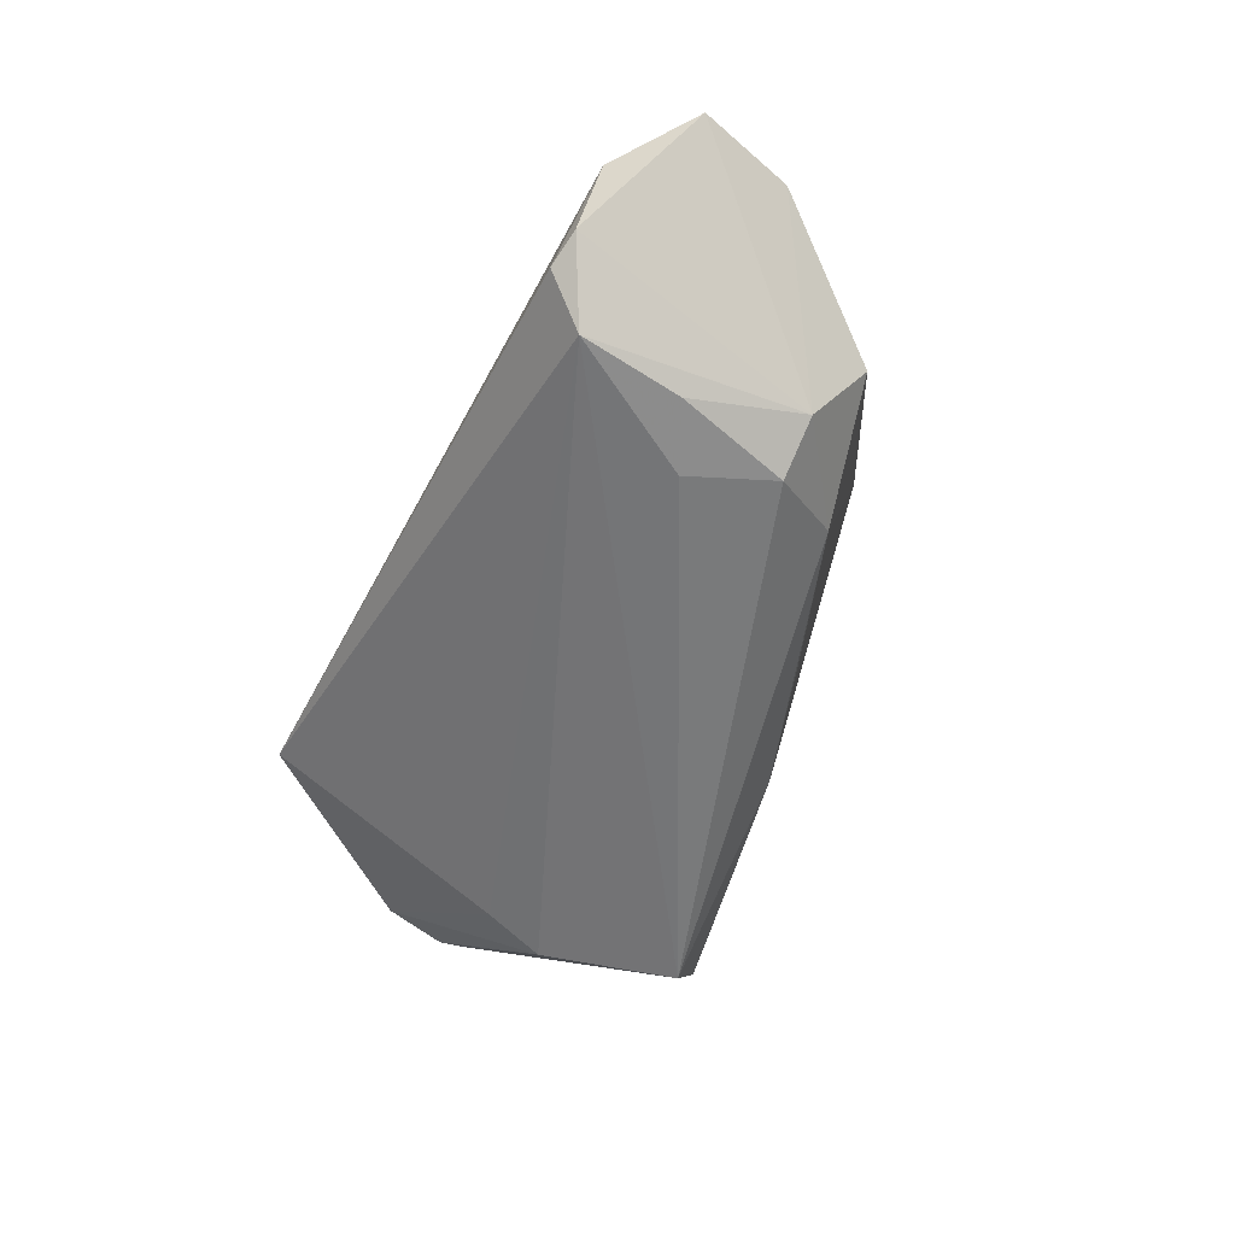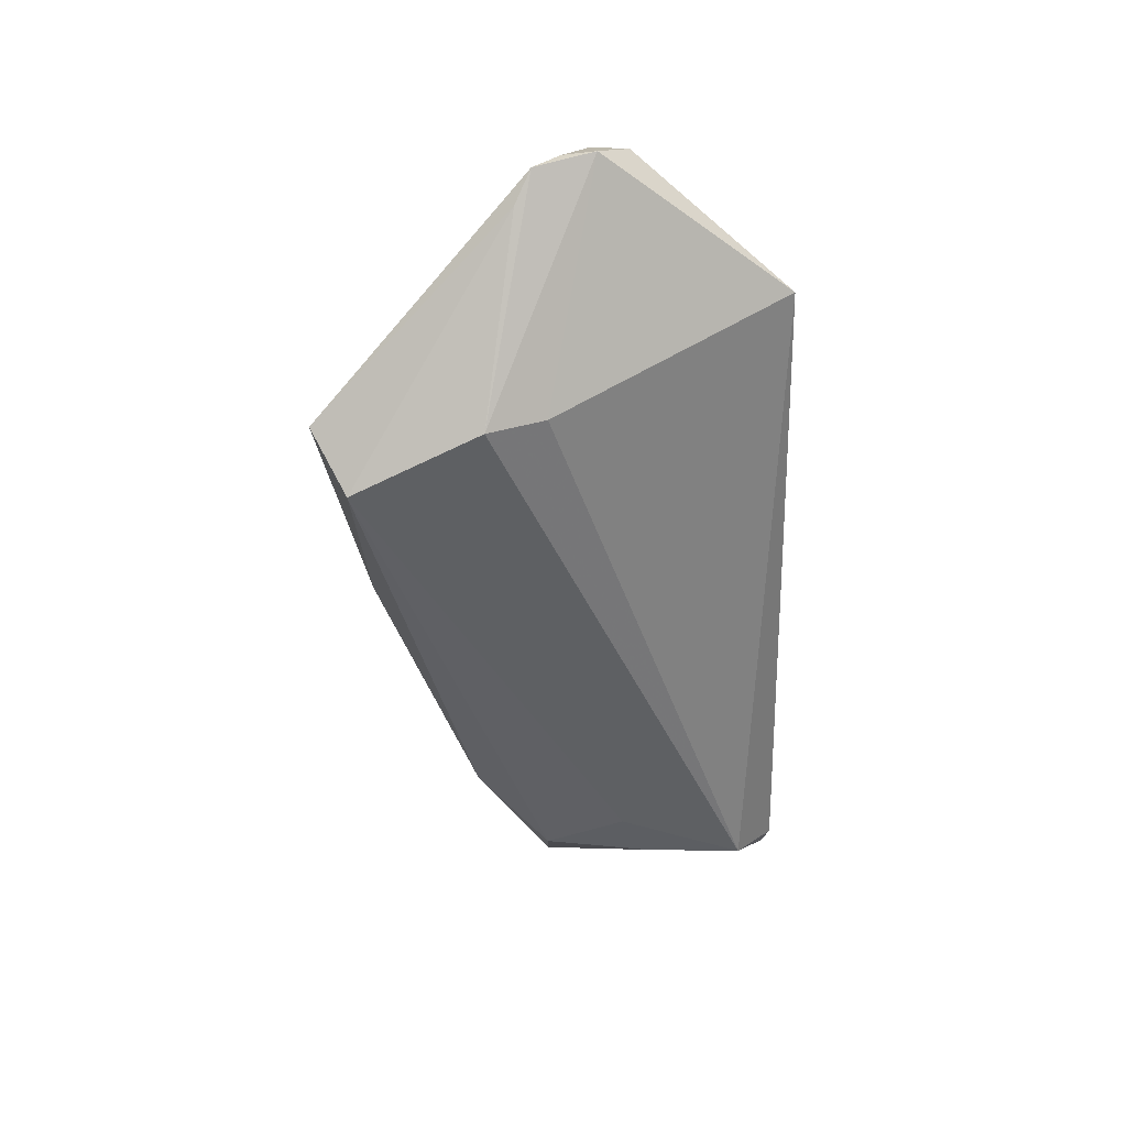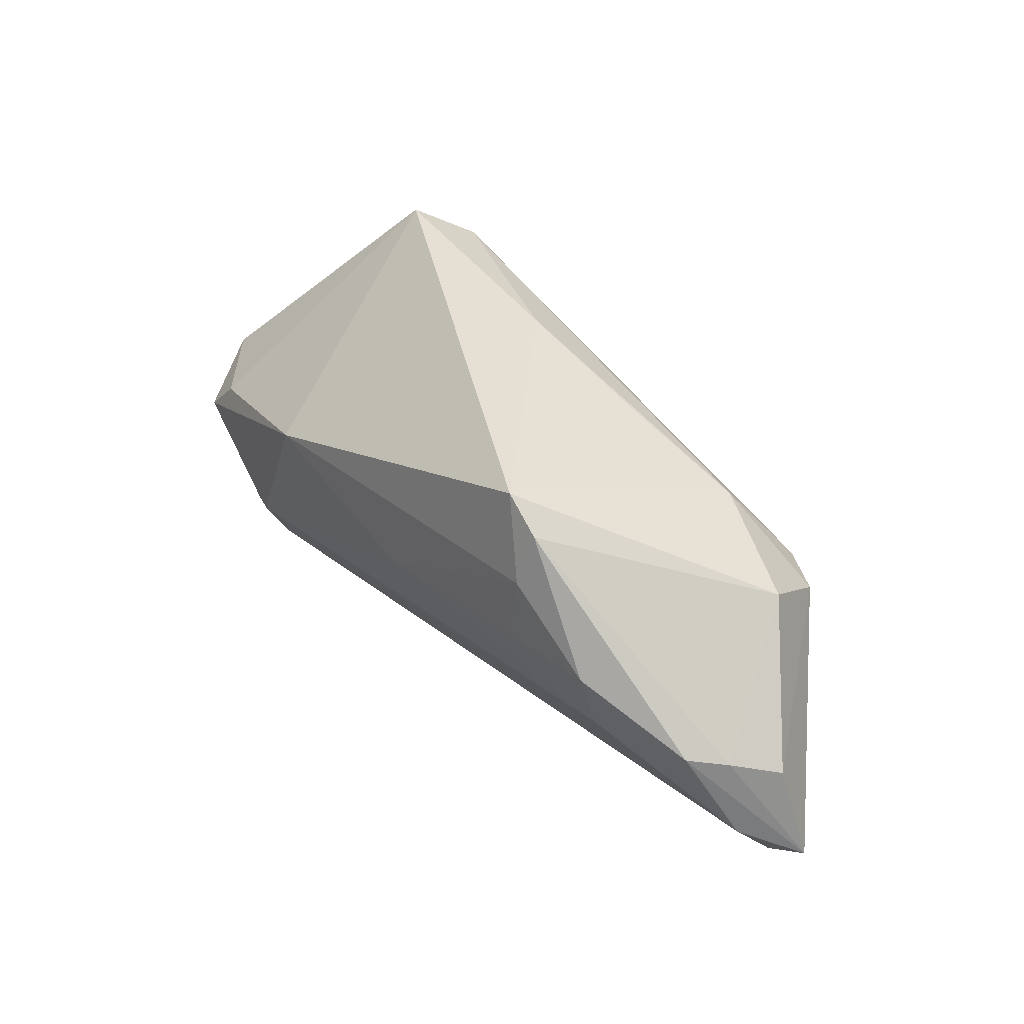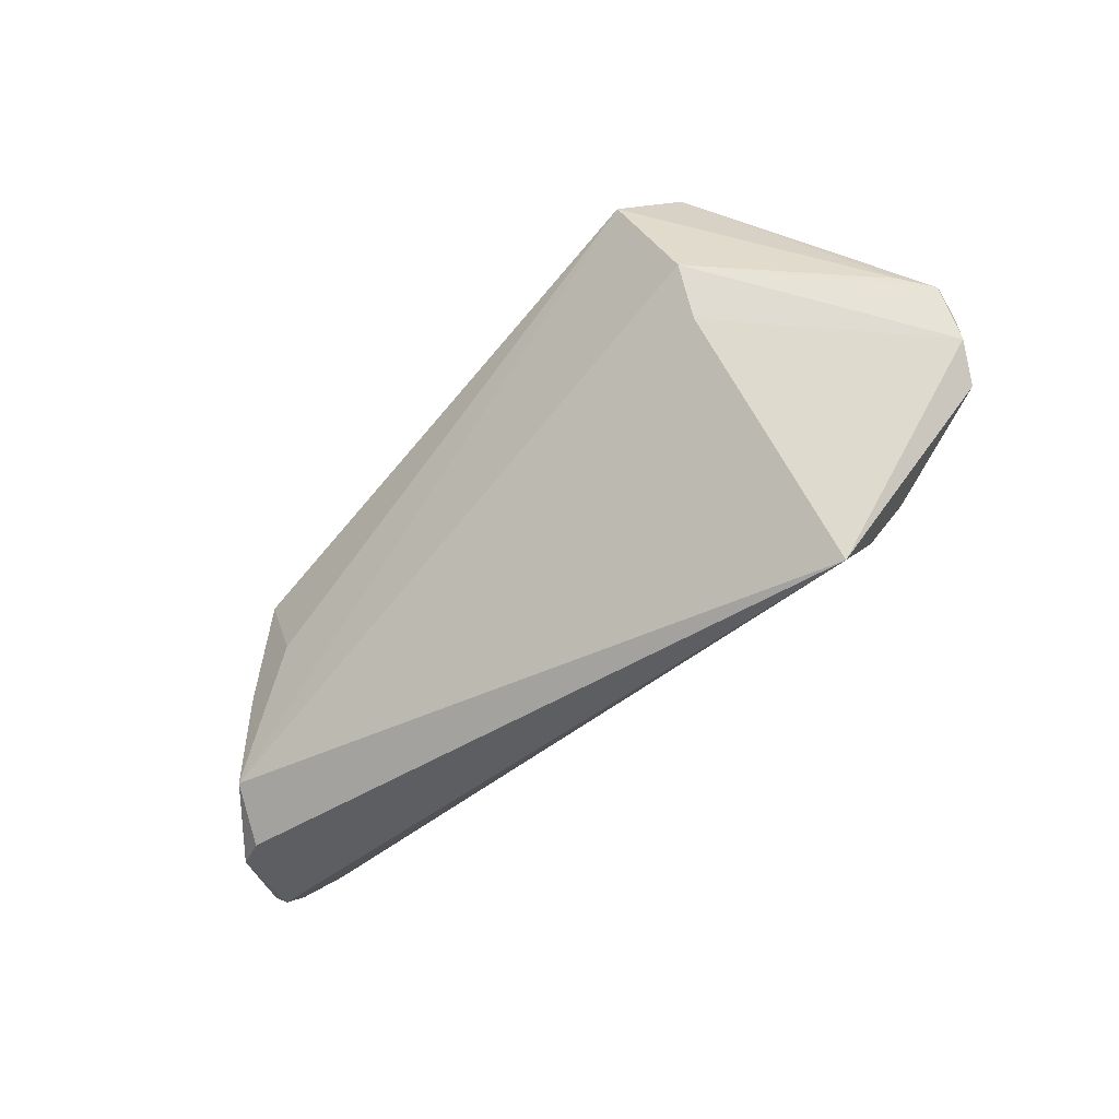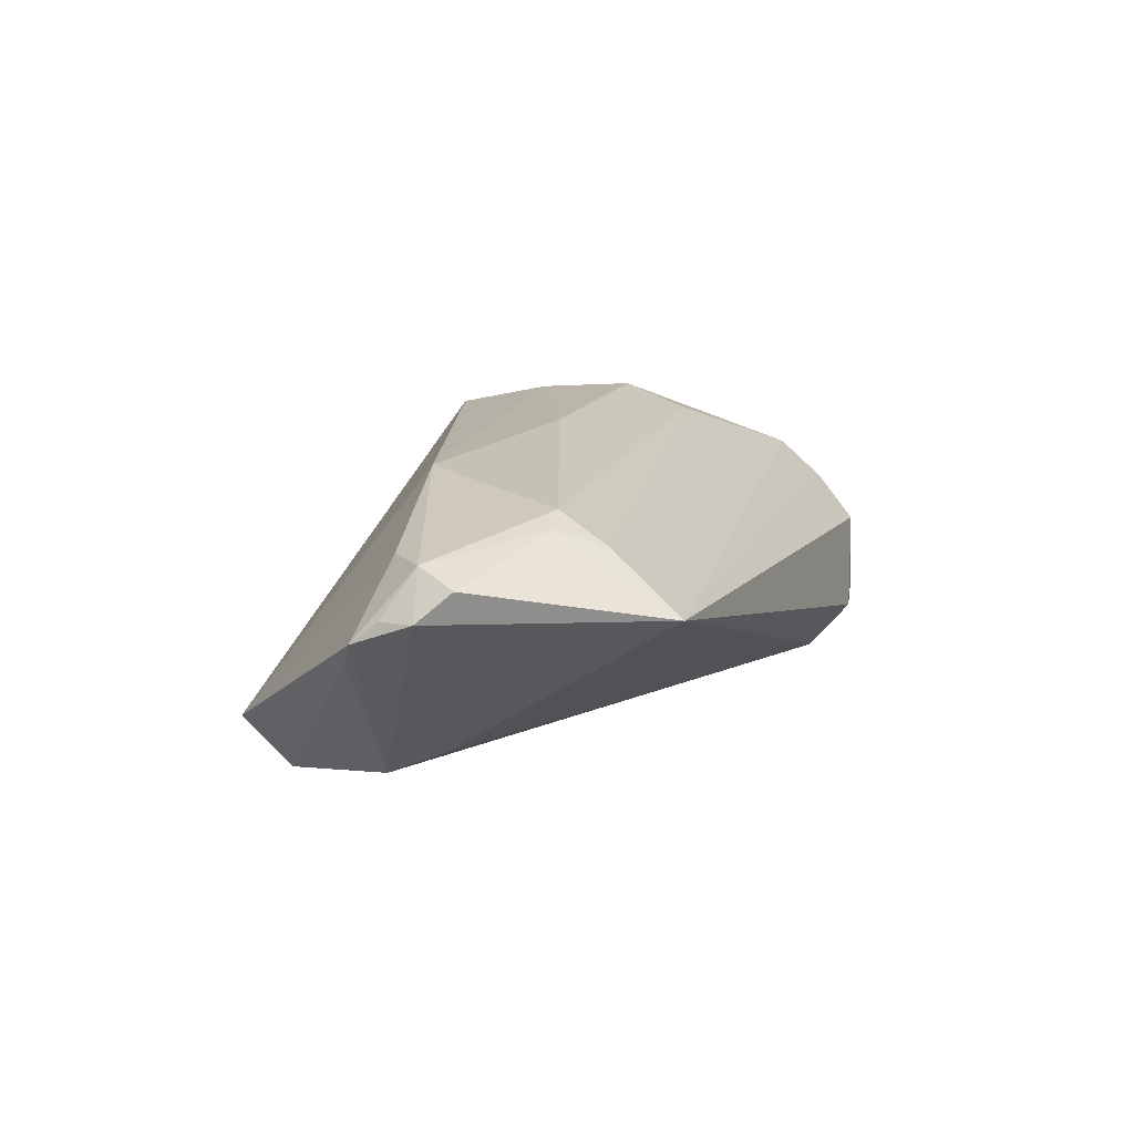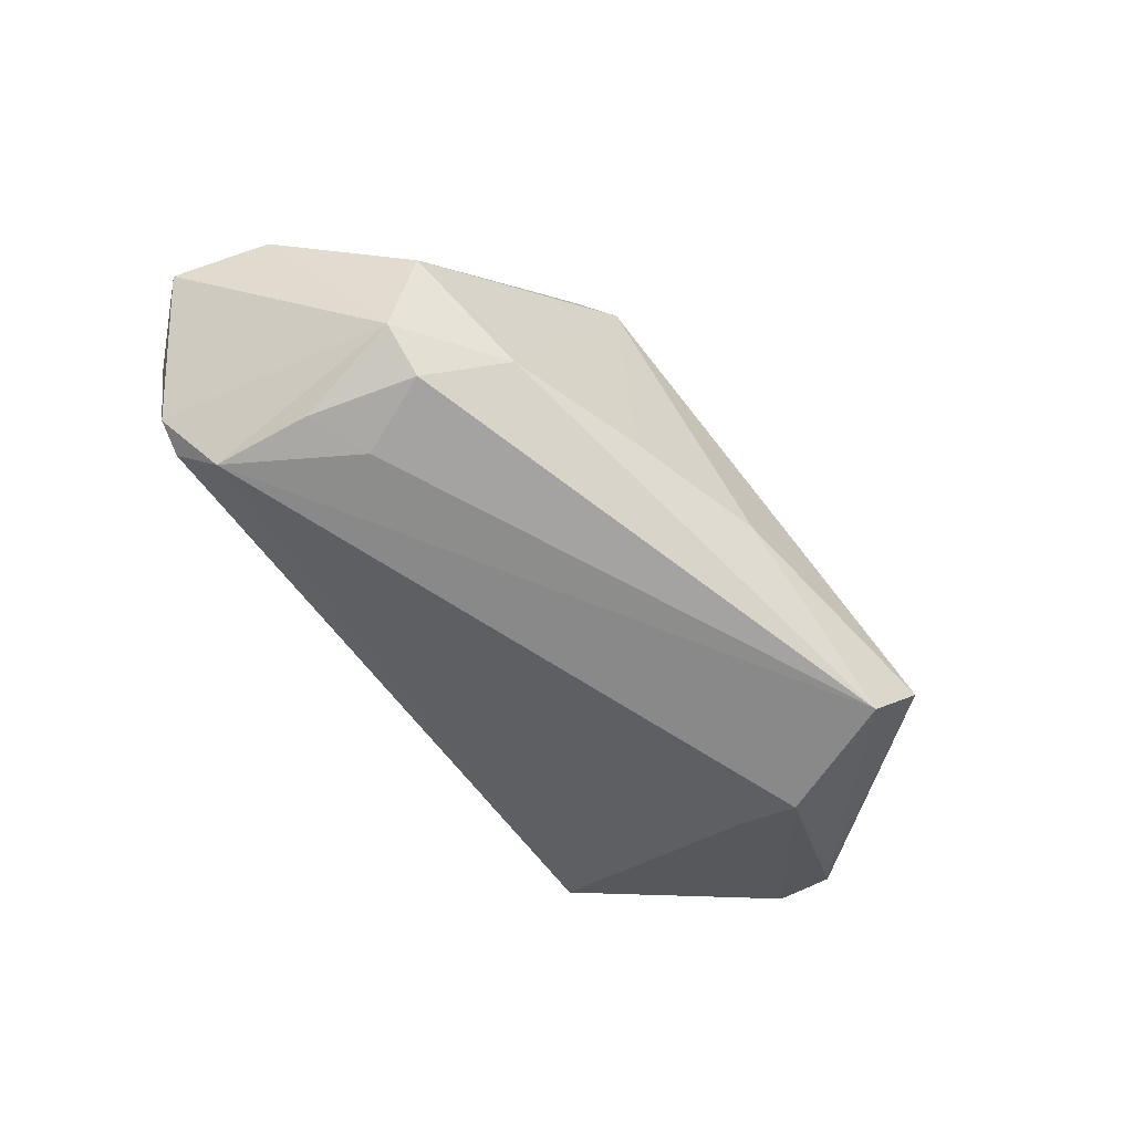
<metadata>
{"format":"obj","ext":"obj","renderer":"f3d","projection":"perspective","resolution":1024,"background":"white","views":[{"elev":-58.0,"azim":64.0,"up":"+Z"},{"elev":-43.7,"azim":-88.8,"up":"+Z"},{"elev":36.5,"azim":49.5,"up":"+Y"},{"elev":-47.2,"azim":-132.7,"up":"+Y"},{"elev":13.2,"azim":-69.8,"up":"+Z"},{"elev":-73.1,"azim":125.5,"up":"+Z"}]}
</metadata>
<code>
v -0.04139 -0.02716 0.005638
v 0.0291 -0.006098 -0.01962
v -0.05837 -0.007549 0.01111
v 0.02717 0.01355 -0.01326
v -0.007746 0.02501 -0.01015
v 0.009705 0.01954 -0.01114
v 0.02351 0.0136 0.02033
v 0.04003 0.004296 -0.01587
v 0.05127 -0.00342 0.009772
v 0.04321 0.01025 -0.005826
v -0.06041 0.003625 0.004939
v 0.04795 -0.002337 0.01415
v -0.02916 0.007618 0.01844
v -0.03953 -0.01192 0.01646
v -0.05204 0.001975 0.0131
v -0.03964 0.009326 -0.01646
v -0.002382 0.00167 0.0201
v -0.03307 0.02521 -0.01962
v -0.03731 0.0297 -0.01231
v 0.04604 -0.02636 -0.01073
v 0.03702 -0.009737 -0.01869
v -0.03998 -0.01814 0.01276
v -0.05718 -0.002997 0.01327
v 0.03848 -0.02227 -0.01801
v -0.03883 0.002241 -0.01343
v 0.03434 -0.004029 0.01662
v -0.04341 -0.01267 0.01504
v 0.01969 0.02418 0.01822
v 0.05889 -0.01744 0.002876
v 0.04163 -0.02716 -0.0123
v 0.03476 0.00494 0.01969
v 0.02162 0.003959 0.01987
v 0.05312 -0.01373 0.009368
v 0.05016 -0.02527 -0.001048
v 0.05509 -0.005388 0.00426
v -0.05739 0.005639 0.001898
v 0.03337 0.004112 -0.01962
v -0.06006 0.0002987 0.007675
v -0.0605 -0.003811 0.007702
v 0.05421 -0.01925 0.004302
v 0.02458 0.02044 0.0185
f 28 19 13
f 18 24 16
f 30 1 24
f 29 8 35
f 4 37 18
f 8 37 4
f 15 19 11
f 15 13 19
f 28 13 7
f 24 1 25
f 25 16 24
f 36 16 11
f 18 16 36
f 11 19 36
f 36 19 18
f 27 3 1
f 11 16 39
f 1 3 39
f 16 25 39
f 39 25 1
f 20 30 24
f 20 8 29
f 24 8 20
f 14 27 22
f 22 27 1
f 14 22 26
f 2 24 18
f 18 37 2
f 21 8 24
f 21 37 8
f 24 2 21
f 21 2 37
f 18 19 5
f 5 4 18
f 5 19 28
f 10 4 28
f 8 4 10
f 10 35 8
f 23 15 11
f 23 39 3
f 23 27 14
f 3 27 23
f 14 13 23
f 13 15 23
f 17 13 14
f 17 7 13
f 14 26 17
f 17 26 31
f 34 40 1
f 1 30 34
f 30 20 34
f 29 40 34
f 34 20 29
f 41 10 28
f 31 12 41
f 28 7 41
f 41 7 31
f 33 26 22
f 1 40 33
f 33 22 1
f 33 40 29
f 29 12 33
f 33 12 31
f 31 26 33
f 28 4 6
f 6 5 28
f 4 5 6
f 11 39 38
f 38 23 11
f 39 23 38
f 31 7 32
f 32 17 31
f 7 17 32
f 9 41 12
f 29 35 9
f 9 12 29
f 35 10 9
f 10 41 9

</code>
